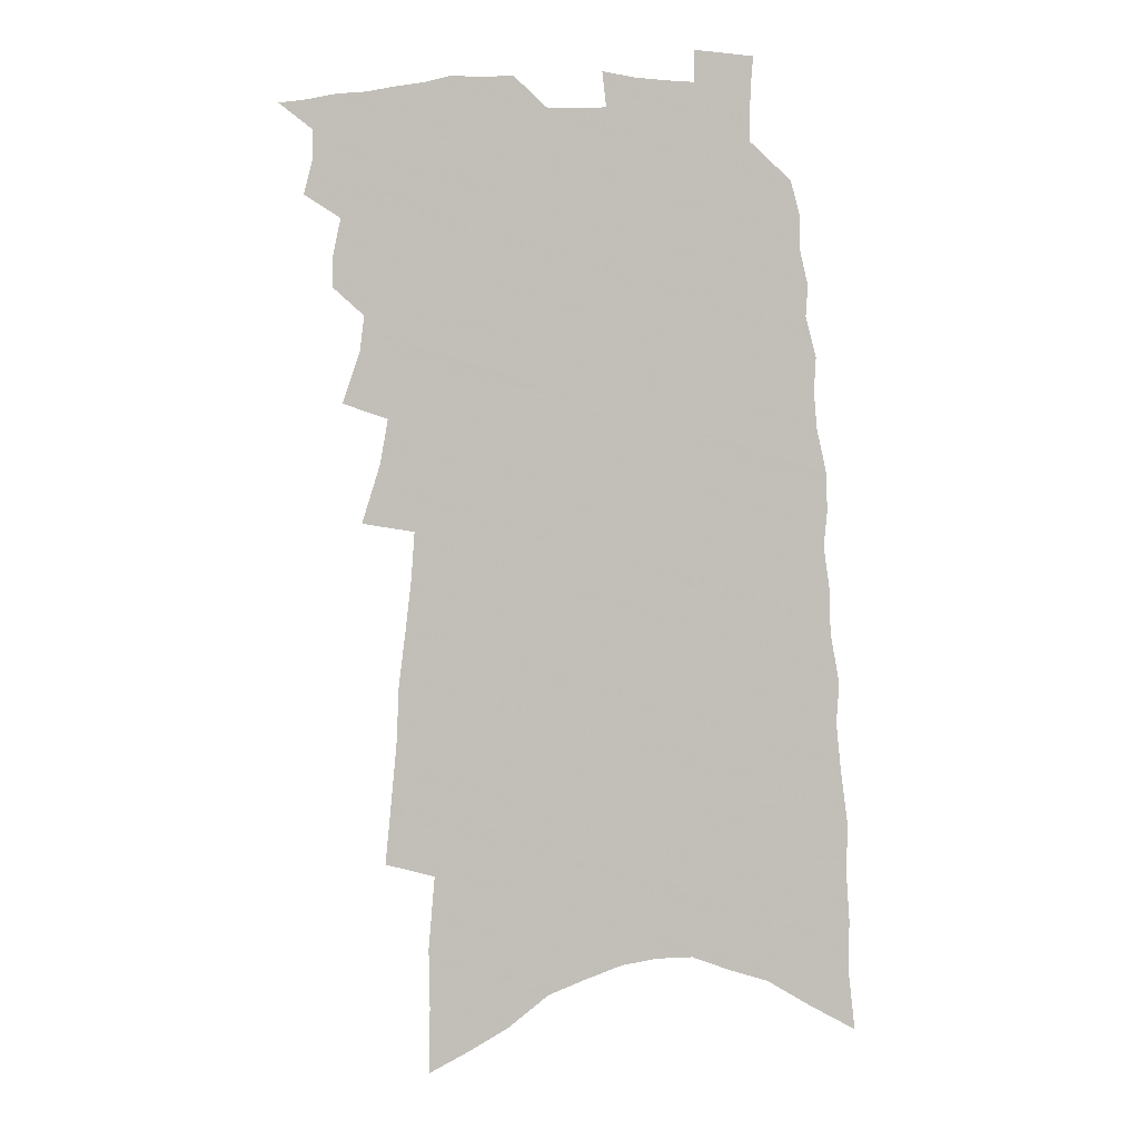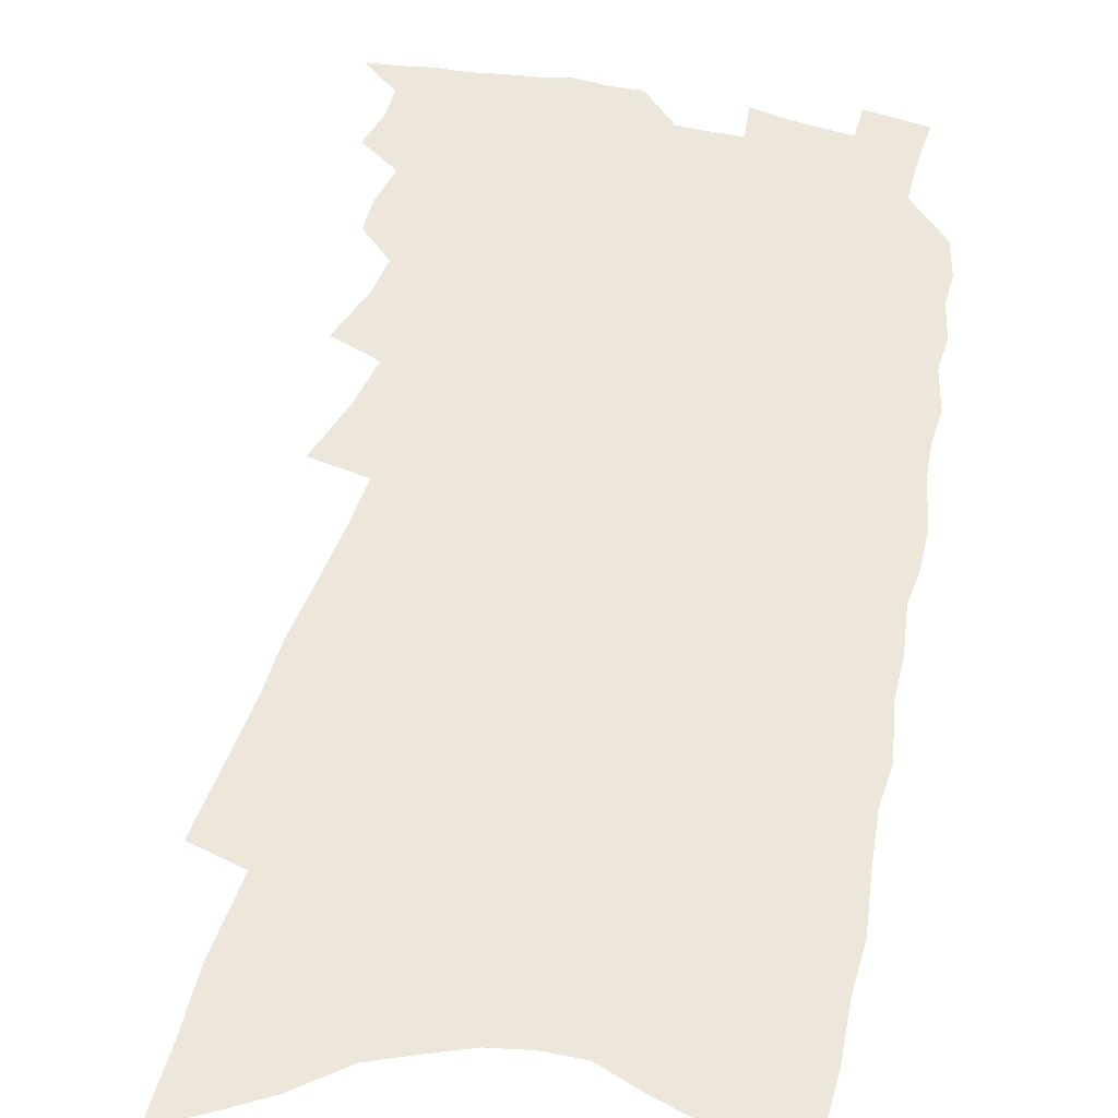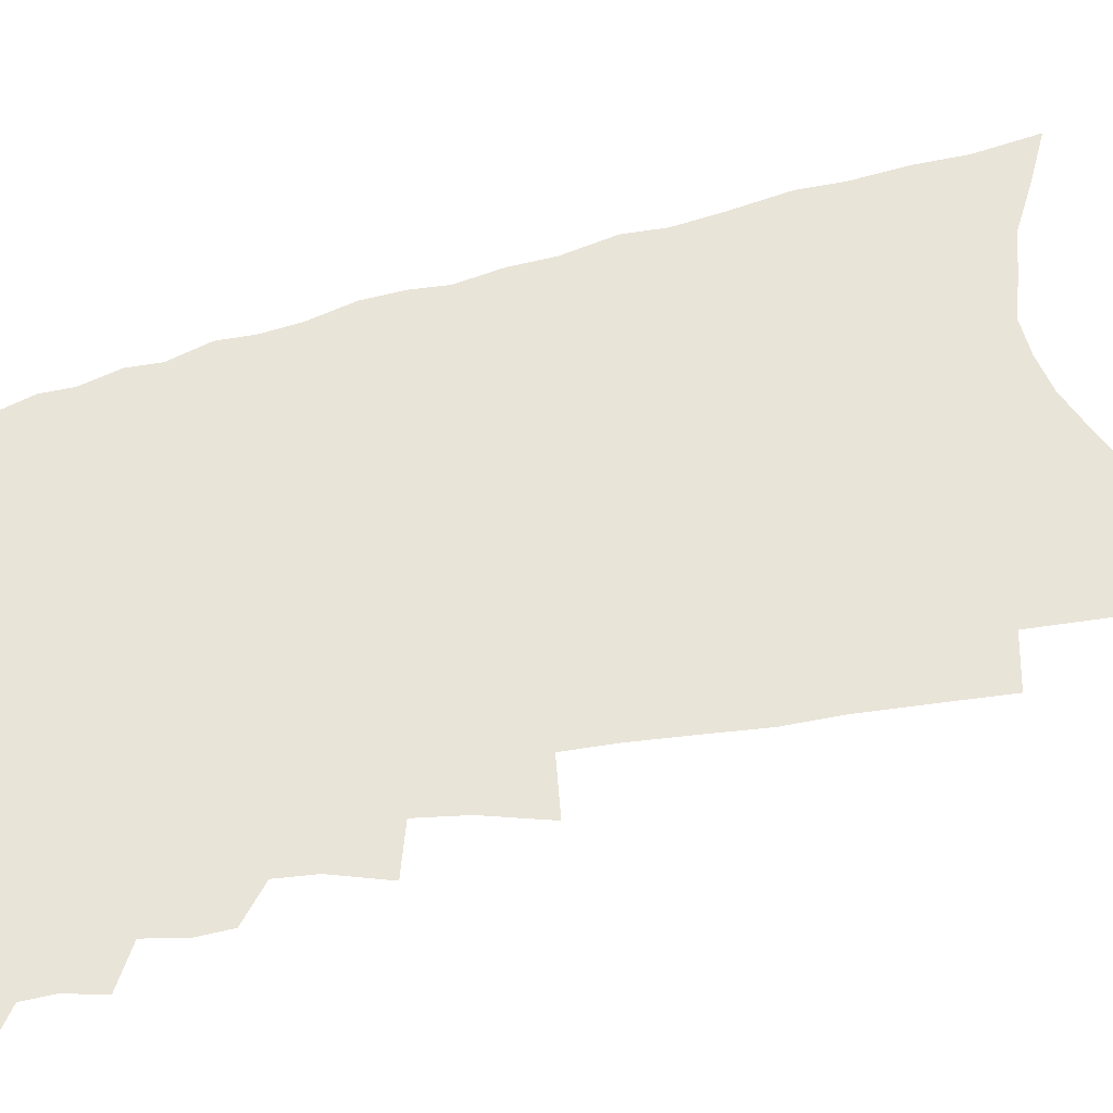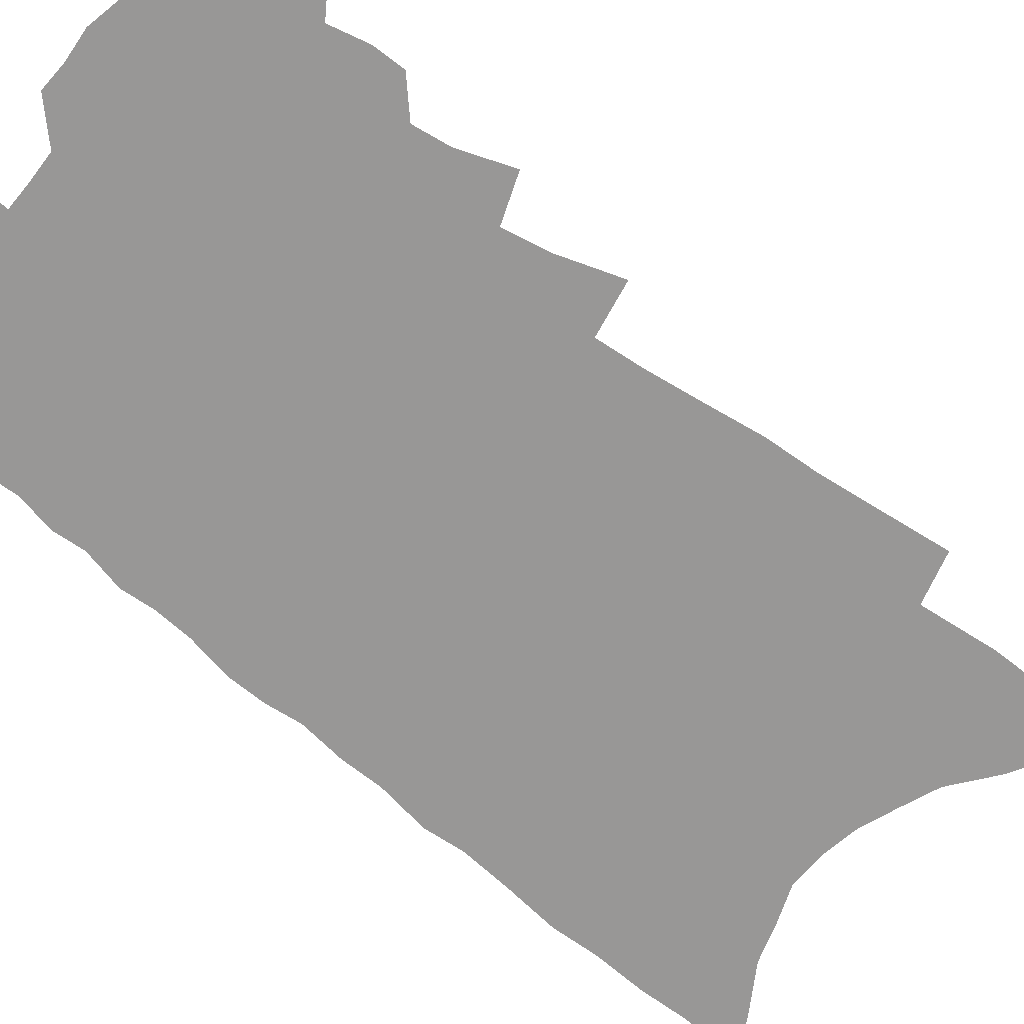
<metadata>
{"format":"obj","ext":"obj","renderer":"f3d","projection":"perspective","resolution":1024,"background":"white","views":[{"elev":3.6,"azim":1.1,"up":"+Y"},{"elev":52.5,"azim":14.7,"up":"+Z"},{"elev":60.3,"azim":-103.3,"up":"+Z"},{"elev":-68.3,"azim":-127.4,"up":"+Z"}]}
</metadata>
<code>
v 606.3 380.3 0
v 607.4 376.4 0
v 607.8 377.9 0
v 607.8 379.1 0
v 607.6 380.4 0
v 608.6 372.5 0
v 608.6 373.9 0
v 608.9 375.5 0
v 609.1 376.8 0
v 609.1 378.1 0
v 609 379.3 0
v 608.7 380.6 0
v 608.9 367.7 0
v 609.7 369.8 0
v 609.9 371.4 0
v 610.2 373 0
v 610.2 374.3 0
v 610.1 375.5 0
v 610.4 377 0
v 610.4 378.2 0
v 610.2 379.4 0
v 610 380.7 0
v 609.7 362.6 0
v 610.5 365.1 0
v 610.9 367 0
v 611.1 368.7 0
v 611.4 370.4 0
v 611.4 371.7 0
v 611.6 373.2 0
v 611.7 374.6 0
v 611.7 375.9 0
v 611.7 377.1 0
v 611.6 378.3 0
v 611.4 379.5 0
v 611.2 380.9 0
v 610.7 348 0
v 610.9 350.8 0
v 611.2 353.4 0
v 611.3 355.6 0
v 611.6 358 0
v 611.8 360.3 0
v 612 362.2 0
v 612.1 364 0
v 612.2 365.8 0
v 612.5 367.6 0
v 612.5 369.1 0
v 612.7 370.6 0
v 612.8 372 0
v 613 373.5 0
v 613 374.7 0
v 613.1 376 0
v 613 377.2 0
v 612.8 378.4 0
v 612.7 379.7 0
v 612.4 381.1 0
v 612.5 338.9 0
v 612.5 341.7 0
v 612.5 344.3 0
v 612.8 347.5 0
v 613.1 350.4 0
v 613 352.5 0
v 613.2 354.9 0
v 613.1 356.8 0
v 613.5 359.4 0
v 613.4 361 0
v 613.6 363 0
v 613.6 364.5 0
v 613.8 366.4 0
v 613.9 367.9 0
v 614 369.5 0
v 614.1 370.9 0
v 614.3 372.4 0
v 614.2 373.6 0
v 614.4 375 0
v 614.3 376.1 0
v 614.2 377.3 0
v 614.1 378.5 0
v 613.9 379.9 0
v 613.6 381.4 0
v 614.2 339.8 0
v 614.4 343.3 0
v 614.5 346.4 0
v 614.8 349.3 0
v 614.8 351.7 0
v 614.9 353.9 0
v 614.8 355.8 0
v 614.9 358 0
v 615 360.1 0
v 615 361.8 0
v 615.2 363.7 0
v 615.2 365.3 0
v 615.1 366.6 0
v 615.2 368.2 0
v 615.4 369.8 0
v 615.5 371.4 0
v 615.5 372.6 0
v 615.5 373.8 0
v 615.5 375.1 0
v 615.5 376.2 0
v 615.4 377.4 0
v 615.3 378.6 0
v 615.1 380 0
v 614.9 381.3 0
v 615.9 340.9 0
v 616.2 345 0
v 616.4 348.1 0
v 616.3 350.2 0
v 616.3 352.4 0
v 616.3 354.5 0
v 616.3 356.5 0
v 616.3 358.4 0
v 616.4 360.4 0
v 616.5 362.5 0
v 616.5 363.9 0
v 616.4 365.4 0
v 616.5 367.1 0
v 616.5 368.5 0
v 616.6 369.9 0
v 616.7 371.4 0
v 616.7 372.6 0
v 616.7 373.9 0
v 616.7 375.2 0
v 616.7 376.3 0
v 616.6 377.5 0
v 616.5 378.7 0
v 616.3 380 0
v 616.2 381.4 0
v 617.6 342.3 0
v 617.8 346.1 0
v 617.9 348.7 0
v 617.8 351 0
v 617.8 352.9 0
v 617.7 354.7 0
v 617.7 356.8 0
v 617.7 358.9 0
v 617.7 360.7 0
v 617.8 362.7 0
v 617.7 364.1 0
v 617.8 365.8 0
v 617.8 367.2 0
v 617.7 368.3 0
v 617.8 369.9 0
v 617.9 371.5 0
v 617.9 372.7 0
v 617.9 374.1 0
v 617.9 375.2 0
v 617.8 376.4 0
v 617.8 377.5 0
v 617.8 378.7 0
v 617.6 380 0
v 619.2 343 0
v 619.3 346.5 0
v 619.3 349.1 0
v 619.2 351.2 0
v 619.2 353.3 0
v 619.1 355.1 0
v 619.1 357.3 0
v 619 358.9 0
v 619 361 0
v 619 362.7 0
v 619 364.3 0
v 619 365.8 0
v 619 367.4 0
v 619 368.8 0
v 619 370.1 0
v 619 371.6 0
v 619 372.8 0
v 619 374.1 0
v 619.1 375.3 0
v 619.1 376.4 0
v 619 377.6 0
v 619 378.8 0
v 618.9 380 0
v 620.8 343.6 0
v 620.7 346.7 0
v 620.7 349 0
v 620.6 351.4 0
v 620.5 353.4 0
v 620.5 355.3 0
v 620.4 357.3 0
v 620.3 359.1 0
v 620.3 360.7 0
v 620.3 362.8 0
v 620.3 364.1 0
v 620.2 365.9 0
v 620.2 367.3 0
v 620.2 368.8 0
v 620.2 370.2 0
v 620.2 371.6 0
v 620.2 372.9 0
v 620.2 374.1 0
v 620.2 375.3 0
v 620.2 376.5 0
v 620.2 377.6 0
v 620.2 378.7 0
v 620.1 380 0
v 619.9 381.5 0
v 622.3 343.9 0
v 622.2 346.9 0
v 622 349.3 0
v 622 351.2 0
v 621.9 353.2 0
v 621.8 355.3 0
v 621.7 357.3 0
v 621.6 359.4 0
v 621.6 360.8 0
v 621.5 362.8 0
v 621.5 364.3 0
v 621.5 365.8 0
v 621.4 367.3 0
v 621.4 368.8 0
v 621.4 370.1 0
v 621.4 371.5 0
v 621.3 372.8 0
v 621.3 374.1 0
v 621.3 375.3 0
v 621.3 376.4 0
v 621.3 377.6 0
v 621.3 378.7 0
v 621.3 379.9 0
v 621.3 381.3 0
v 623.8 344 0
v 623.6 346.8 0
v 623.5 349 0
v 623.4 351.2 0
v 623.4 352.8 0
v 623.2 355.2 0
v 623.2 356.8 0
v 623 359.1 0
v 622.9 360.9 0
v 622.8 362.6 0
v 622.7 364.2 0
v 622.7 365.7 0
v 622.7 367.1 0
v 622.7 368.5 0
v 622.6 370 0
v 622.6 371.3 0
v 622.5 372.8 0
v 622.5 374.1 0
v 622.5 375.3 0
v 622.5 376.4 0
v 622.5 377.6 0
v 622.5 378.7 0
v 622.5 379.9 0
v 622.5 381.1 0
v 625.4 343.5 0
v 625.1 346.4 0
v 625 348.5 0
v 625 350.5 0
v 624.8 352.7 0
v 624.6 354.8 0
v 624.5 356.7 0
v 624.3 358.9 0
v 624.2 360.5 0
v 624.3 362 0
v 624.1 363.8 0
v 624.1 365.2 0
v 624 366.9 0
v 623.9 368.5 0
v 623.9 369.9 0
v 623.8 371.3 0
v 623.8 372.5 0
v 623.8 373.8 0
v 623.7 375.2 0
v 623.7 376.4 0
v 623.7 377.5 0
v 623.7 378.7 0
v 623.7 379.9 0
v 623.7 381.1 0
v 623.8 382.4 0
v 627 343 0
v 626.7 345.8 0
v 626.6 347.9 0
v 626.5 350.1 0
v 626.4 352 0
v 626.1 354.3 0
v 625.9 356.4 0
v 625.8 358.3 0
v 625.8 359.9 0
v 625.6 361.9 0
v 625.6 363.4 0
v 625.4 365.1 0
v 625.4 366.6 0
v 625.3 368.1 0
v 625.3 369.5 0
v 625.2 370.9 0
v 625.2 372.2 0
v 625 373.7 0
v 625.1 374.9 0
v 624.9 376.3 0
v 624.8 377.5 0
v 624.8 378.7 0
v 624.9 379.8 0
v 624.9 381 0
v 625 382.3 0
v 628.9 341.9 0
v 628.5 344.8 0
v 628.3 347.1 0
v 628.3 349.1 0
v 628 351.4 0
v 627.9 353.4 0
v 627.7 355.5 0
v 627.6 357.4 0
v 627.4 359.4 0
v 627.1 361.2 0
v 627.2 362.7 0
v 627.1 364.4 0
v 626.8 366.1 0
v 627 367.4 0
v 626.8 369 0
v 626.6 370.6 0
v 626.6 371.9 0
v 626.4 373.4 0
v 626.4 374.7 0
v 626.3 376.1 0
v 626.1 377.4 0
v 626.1 378.6 0
v 626.1 379.8 0
v 626.1 381 0
v 626.2 382.1 0
v 630.8 340.9 0
v 630.5 343.6 0
v 630.5 345.6 0
v 630.3 347.8 0
v 630.4 349.7 0
v 630.1 352 0
v 629.9 354.1 0
v 630 355.8 0
v 629.6 358 0
v 629.6 359.7 0
v 629.3 361.6 0
v 629.4 363.1 0
v 629.4 364.7 0
v 629 366.6 0
v 628.8 368.2 0
v 628.9 369.6 0
v 628.5 371.3 0
v 628.5 372.6 0
v 628.2 374.2 0
v 628.2 375.5 0
v 627.8 377 0
f 4 5 1
f 8 9 2
f 2 9 3
f 9 10 3
f 3 10 4
f 10 11 4
f 4 11 5
f 11 12 5
f 15 16 6
f 6 16 7
f 16 17 7
f 7 17 8
f 17 18 8
f 8 18 9
f 18 19 9
f 9 19 10
f 19 20 10
f 10 20 11
f 20 21 11
f 11 21 12
f 21 22 12
f 25 26 13
f 13 26 14
f 26 27 14
f 14 27 15
f 27 28 15
f 15 28 16
f 28 29 16
f 16 29 17
f 29 30 17
f 17 30 18
f 30 31 18
f 18 31 19
f 31 32 19
f 19 32 20
f 32 33 20
f 20 33 21
f 33 34 21
f 21 34 22
f 34 35 22
f 42 43 23
f 23 43 24
f 43 44 24
f 24 44 25
f 44 45 25
f 25 45 26
f 45 46 26
f 26 46 27
f 46 47 27
f 27 47 28
f 47 48 28
f 28 48 29
f 48 49 29
f 29 49 30
f 49 50 30
f 30 50 31
f 50 51 31
f 31 51 32
f 51 52 32
f 32 52 33
f 52 53 33
f 33 53 34
f 53 54 34
f 34 54 35
f 54 55 35
f 59 60 36
f 36 60 37
f 60 61 37
f 37 61 38
f 61 62 38
f 38 62 39
f 62 63 39
f 39 63 40
f 63 64 40
f 40 64 41
f 64 65 41
f 41 65 42
f 65 66 42
f 42 66 43
f 66 67 43
f 43 67 44
f 67 68 44
f 44 68 45
f 68 69 45
f 45 69 46
f 69 70 46
f 46 70 47
f 70 71 47
f 47 71 48
f 71 72 48
f 48 72 49
f 72 73 49
f 49 73 50
f 73 74 50
f 50 74 51
f 74 75 51
f 51 75 52
f 75 76 52
f 52 76 53
f 76 77 53
f 53 77 54
f 77 78 54
f 54 78 55
f 78 79 55
f 56 80 57
f 80 81 57
f 57 81 58
f 81 82 58
f 58 82 59
f 82 83 59
f 59 83 60
f 83 84 60
f 60 84 61
f 84 85 61
f 61 85 62
f 85 86 62
f 62 86 63
f 86 87 63
f 63 87 64
f 87 88 64
f 64 88 65
f 88 89 65
f 65 89 66
f 89 90 66
f 66 90 67
f 90 91 67
f 67 91 68
f 91 92 68
f 68 92 69
f 92 93 69
f 69 93 70
f 93 94 70
f 70 94 71
f 94 95 71
f 71 95 72
f 95 96 72
f 72 96 73
f 96 97 73
f 73 97 74
f 97 98 74
f 74 98 75
f 98 99 75
f 75 99 76
f 99 100 76
f 76 100 77
f 100 101 77
f 77 101 78
f 101 102 78
f 78 102 79
f 102 103 79
f 80 104 81
f 104 105 81
f 81 105 82
f 105 106 82
f 82 106 83
f 106 107 83
f 83 107 84
f 107 108 84
f 84 108 85
f 108 109 85
f 85 109 86
f 109 110 86
f 86 110 87
f 110 111 87
f 87 111 88
f 111 112 88
f 88 112 89
f 112 113 89
f 89 113 90
f 113 114 90
f 90 114 91
f 114 115 91
f 91 115 92
f 115 116 92
f 92 116 93
f 116 117 93
f 93 117 94
f 117 118 94
f 94 118 95
f 118 119 95
f 95 119 96
f 119 120 96
f 96 120 97
f 120 121 97
f 97 121 98
f 121 122 98
f 98 122 99
f 122 123 99
f 99 123 100
f 123 124 100
f 100 124 101
f 124 125 101
f 101 125 102
f 125 126 102
f 102 126 103
f 126 127 103
f 104 128 105
f 128 129 105
f 105 129 106
f 129 130 106
f 106 130 107
f 130 131 107
f 107 131 108
f 131 132 108
f 108 132 109
f 132 133 109
f 109 133 110
f 133 134 110
f 110 134 111
f 134 135 111
f 111 135 112
f 135 136 112
f 112 136 113
f 136 137 113
f 113 137 114
f 137 138 114
f 114 138 115
f 138 139 115
f 115 139 116
f 139 140 116
f 116 140 117
f 140 141 117
f 117 141 118
f 141 142 118
f 118 142 119
f 142 143 119
f 119 143 120
f 143 144 120
f 120 144 121
f 144 145 121
f 121 145 122
f 145 146 122
f 122 146 123
f 146 147 123
f 123 147 124
f 147 148 124
f 124 148 125
f 148 149 125
f 125 149 126
f 149 150 126
f 126 150 127
f 128 151 129
f 151 152 129
f 129 152 130
f 152 153 130
f 130 153 131
f 153 154 131
f 131 154 132
f 154 155 132
f 132 155 133
f 155 156 133
f 133 156 134
f 156 157 134
f 134 157 135
f 157 158 135
f 135 158 136
f 158 159 136
f 136 159 137
f 159 160 137
f 137 160 138
f 160 161 138
f 138 161 139
f 161 162 139
f 139 162 140
f 162 163 140
f 140 163 141
f 163 164 141
f 141 164 142
f 164 165 142
f 142 165 143
f 165 166 143
f 143 166 144
f 166 167 144
f 144 167 145
f 167 168 145
f 145 168 146
f 168 169 146
f 146 169 147
f 169 170 147
f 147 170 148
f 170 171 148
f 148 171 149
f 171 172 149
f 149 172 150
f 172 173 150
f 151 174 152
f 174 175 152
f 152 175 153
f 175 176 153
f 153 176 154
f 176 177 154
f 154 177 155
f 177 178 155
f 155 178 156
f 178 179 156
f 156 179 157
f 179 180 157
f 157 180 158
f 180 181 158
f 158 181 159
f 181 182 159
f 159 182 160
f 182 183 160
f 160 183 161
f 183 184 161
f 161 184 162
f 184 185 162
f 162 185 163
f 185 186 163
f 163 186 164
f 186 187 164
f 164 187 165
f 187 188 165
f 165 188 166
f 188 189 166
f 166 189 167
f 189 190 167
f 167 190 168
f 190 191 168
f 168 191 169
f 191 192 169
f 169 192 170
f 192 193 170
f 170 193 171
f 193 194 171
f 171 194 172
f 194 195 172
f 172 195 173
f 195 196 173
f 174 198 175
f 198 199 175
f 175 199 176
f 199 200 176
f 176 200 177
f 200 201 177
f 177 201 178
f 201 202 178
f 178 202 179
f 202 203 179
f 179 203 180
f 203 204 180
f 180 204 181
f 204 205 181
f 181 205 182
f 205 206 182
f 182 206 183
f 206 207 183
f 183 207 184
f 207 208 184
f 184 208 185
f 208 209 185
f 185 209 186
f 209 210 186
f 186 210 187
f 210 211 187
f 187 211 188
f 211 212 188
f 188 212 189
f 212 213 189
f 189 213 190
f 213 214 190
f 190 214 191
f 214 215 191
f 191 215 192
f 215 216 192
f 192 216 193
f 216 217 193
f 193 217 194
f 217 218 194
f 194 218 195
f 218 219 195
f 195 219 196
f 219 220 196
f 196 220 197
f 220 221 197
f 198 222 199
f 222 223 199
f 199 223 200
f 223 224 200
f 200 224 201
f 224 225 201
f 201 225 202
f 225 226 202
f 202 226 203
f 226 227 203
f 203 227 204
f 227 228 204
f 204 228 205
f 228 229 205
f 205 229 206
f 229 230 206
f 206 230 207
f 230 231 207
f 207 231 208
f 231 232 208
f 208 232 209
f 232 233 209
f 209 233 210
f 233 234 210
f 210 234 211
f 234 235 211
f 211 235 212
f 235 236 212
f 212 236 213
f 236 237 213
f 213 237 214
f 237 238 214
f 214 238 215
f 238 239 215
f 215 239 216
f 239 240 216
f 216 240 217
f 240 241 217
f 217 241 218
f 241 242 218
f 218 242 219
f 242 243 219
f 219 243 220
f 243 244 220
f 220 244 221
f 244 245 221
f 222 246 223
f 246 247 223
f 223 247 224
f 247 248 224
f 224 248 225
f 248 249 225
f 225 249 226
f 249 250 226
f 226 250 227
f 250 251 227
f 227 251 228
f 251 252 228
f 228 252 229
f 252 253 229
f 229 253 230
f 253 254 230
f 230 254 231
f 254 255 231
f 231 255 232
f 255 256 232
f 232 256 233
f 256 257 233
f 233 257 234
f 257 258 234
f 234 258 235
f 258 259 235
f 235 259 236
f 259 260 236
f 236 260 237
f 260 261 237
f 237 261 238
f 261 262 238
f 238 262 239
f 262 263 239
f 239 263 240
f 263 264 240
f 240 264 241
f 264 265 241
f 241 265 242
f 265 266 242
f 242 266 243
f 266 267 243
f 243 267 244
f 267 268 244
f 244 268 245
f 268 269 245
f 246 271 247
f 271 272 247
f 247 272 248
f 272 273 248
f 248 273 249
f 273 274 249
f 249 274 250
f 274 275 250
f 250 275 251
f 275 276 251
f 251 276 252
f 276 277 252
f 252 277 253
f 277 278 253
f 253 278 254
f 278 279 254
f 254 279 255
f 279 280 255
f 255 280 256
f 280 281 256
f 256 281 257
f 281 282 257
f 257 282 258
f 282 283 258
f 258 283 259
f 283 284 259
f 259 284 260
f 284 285 260
f 260 285 261
f 285 286 261
f 261 286 262
f 286 287 262
f 262 287 263
f 287 288 263
f 263 288 264
f 288 289 264
f 264 289 265
f 289 290 265
f 265 290 266
f 290 291 266
f 266 291 267
f 291 292 267
f 267 292 268
f 292 293 268
f 268 293 269
f 293 294 269
f 269 294 270
f 294 295 270
f 271 296 272
f 296 297 272
f 272 297 273
f 297 298 273
f 273 298 274
f 298 299 274
f 274 299 275
f 299 300 275
f 275 300 276
f 300 301 276
f 276 301 277
f 301 302 277
f 277 302 278
f 302 303 278
f 278 303 279
f 303 304 279
f 279 304 280
f 304 305 280
f 280 305 281
f 305 306 281
f 281 306 282
f 306 307 282
f 282 307 283
f 307 308 283
f 283 308 284
f 308 309 284
f 284 309 285
f 309 310 285
f 285 310 286
f 310 311 286
f 286 311 287
f 311 312 287
f 287 312 288
f 312 313 288
f 288 313 289
f 313 314 289
f 289 314 290
f 314 315 290
f 290 315 291
f 315 316 291
f 291 316 292
f 316 317 292
f 292 317 293
f 317 318 293
f 293 318 294
f 318 319 294
f 294 319 295
f 319 320 295
f 296 321 297
f 321 322 297
f 297 322 298
f 322 323 298
f 298 323 299
f 323 324 299
f 299 324 300
f 324 325 300
f 300 325 301
f 325 326 301
f 301 326 302
f 326 327 302
f 302 327 303
f 327 328 303
f 303 328 304
f 328 329 304
f 304 329 305
f 329 330 305
f 305 330 306
f 330 331 306
f 306 331 307
f 331 332 307
f 307 332 308
f 332 333 308
f 308 333 309
f 333 334 309
f 309 334 310
f 334 335 310
f 310 335 311
f 335 336 311
f 311 336 312
f 336 337 312
f 312 337 313
f 337 338 313
f 313 338 314
f 338 339 314
f 314 339 315
f 339 340 315
f 315 340 316
f 340 341 316
f 316 341 317

</code>
